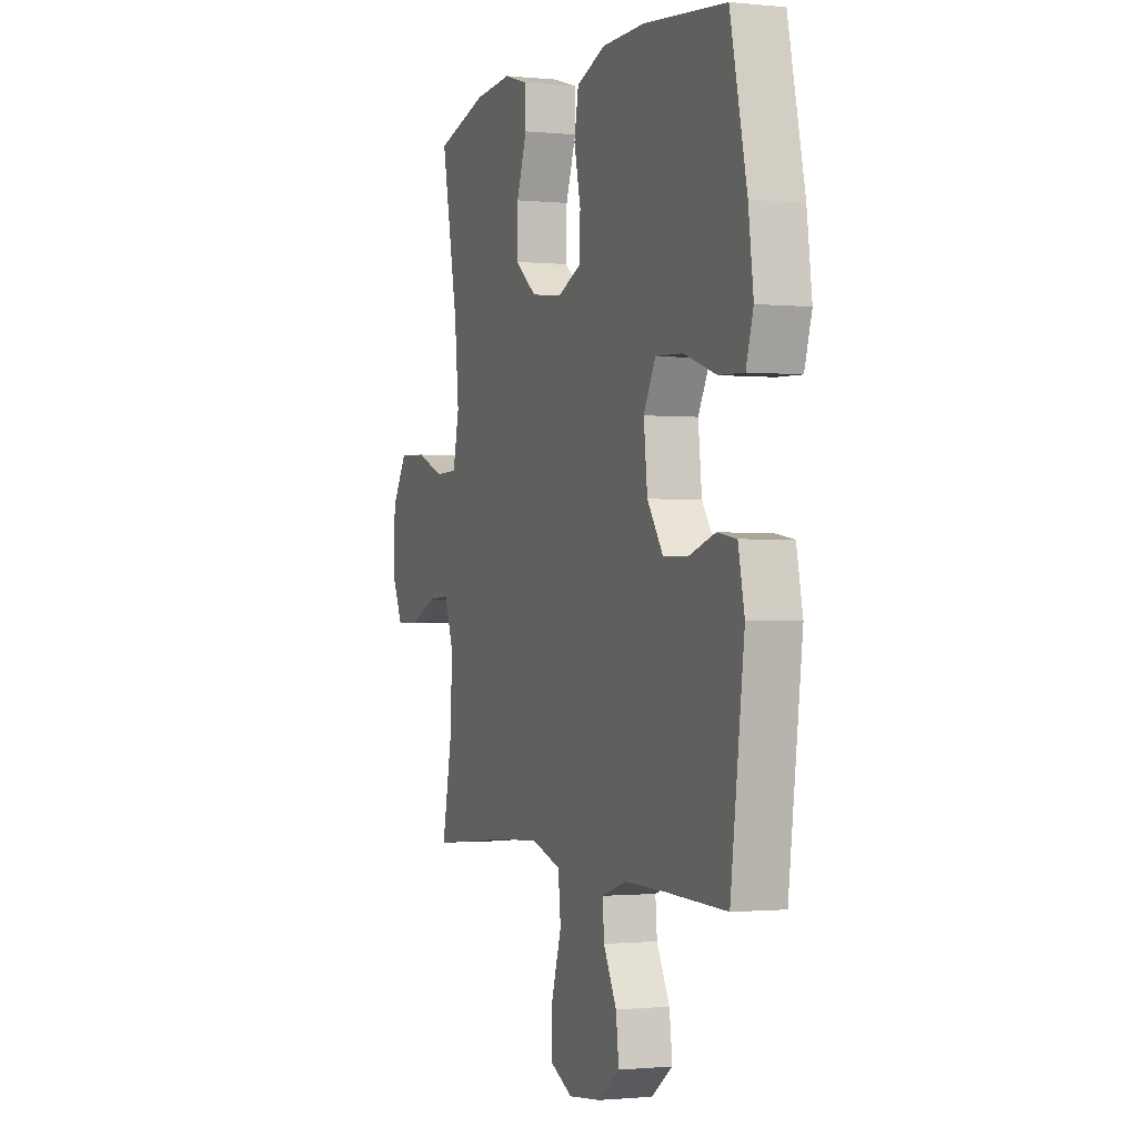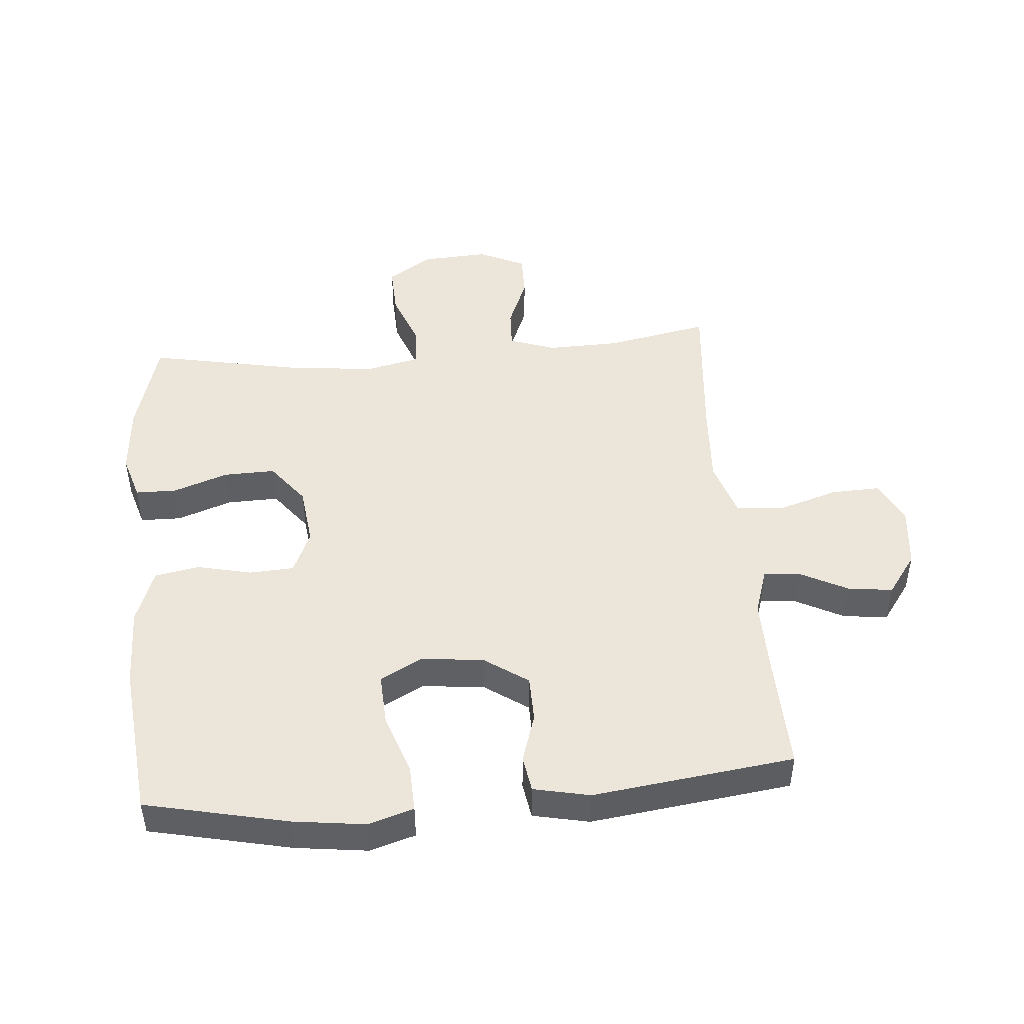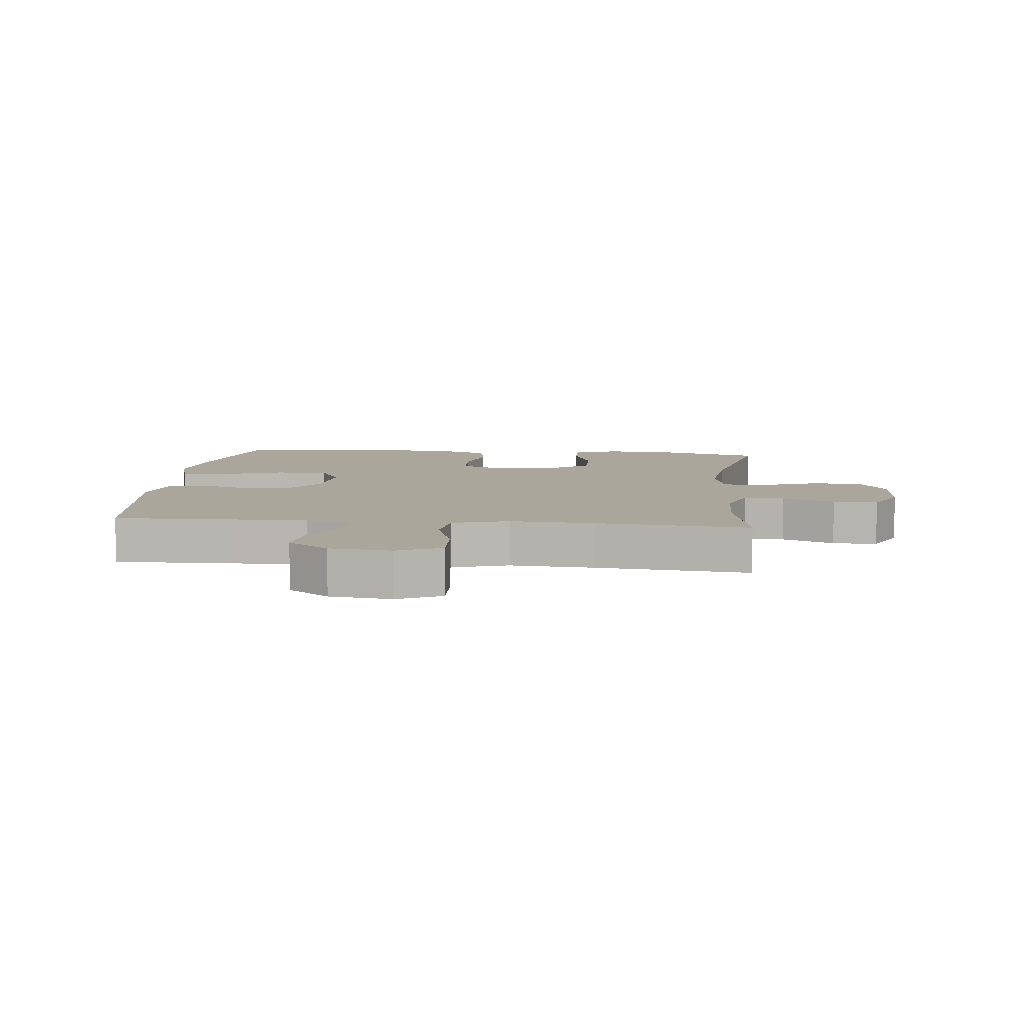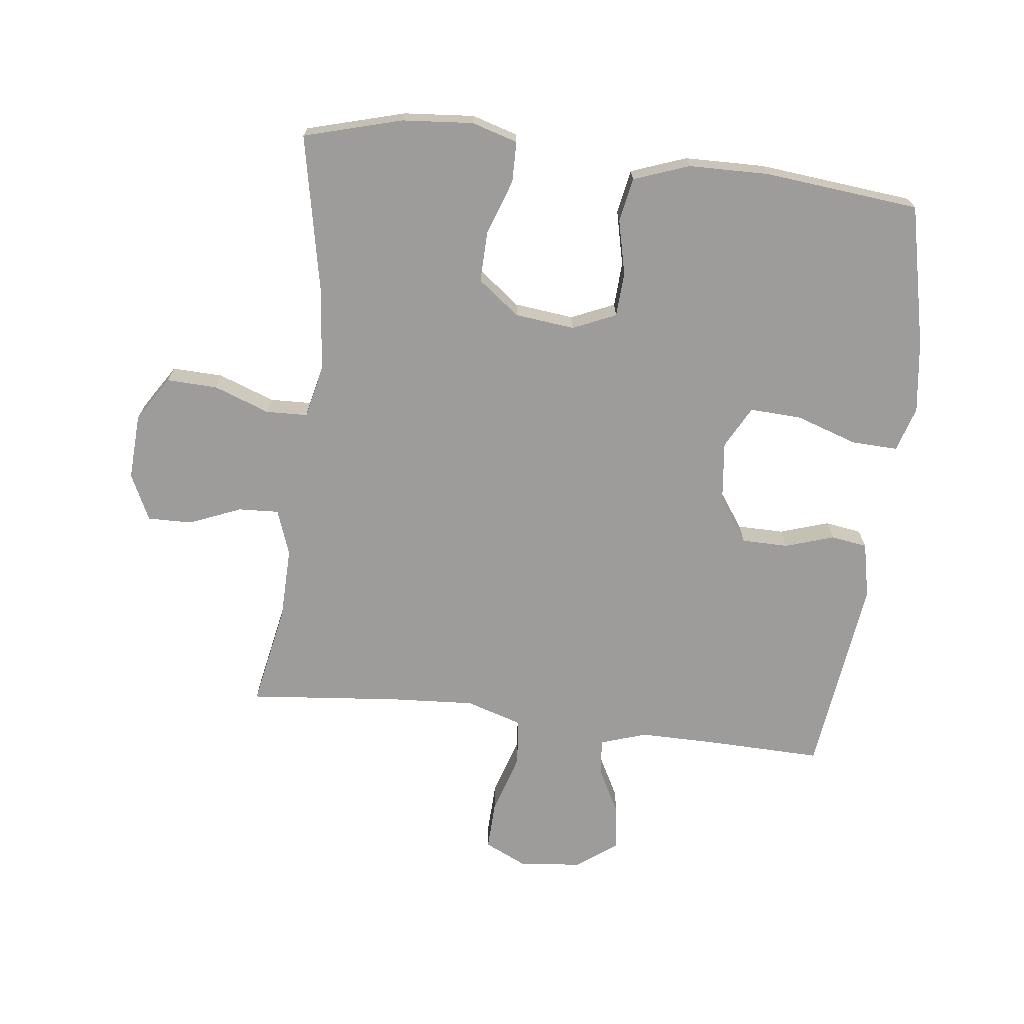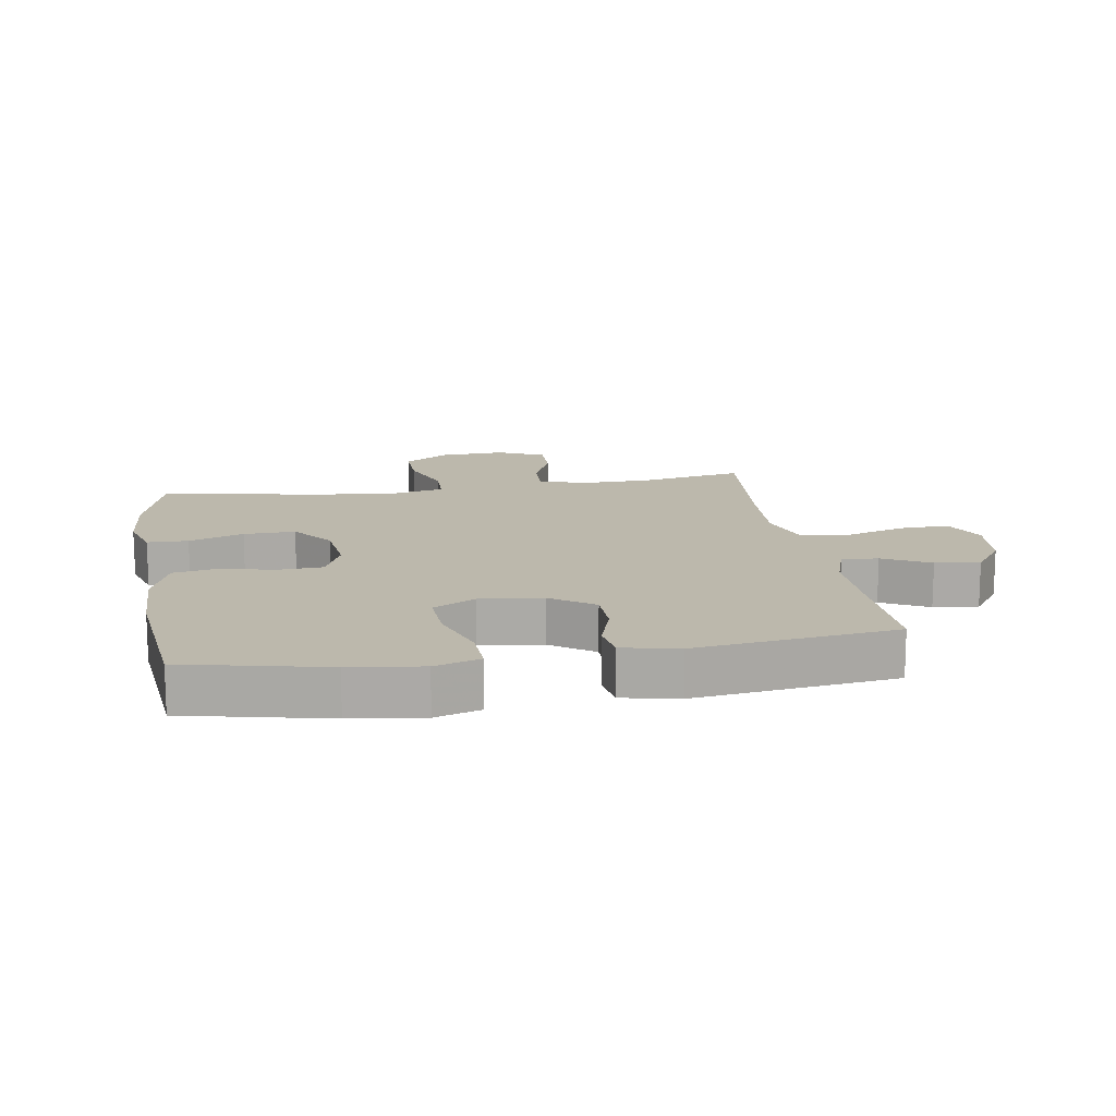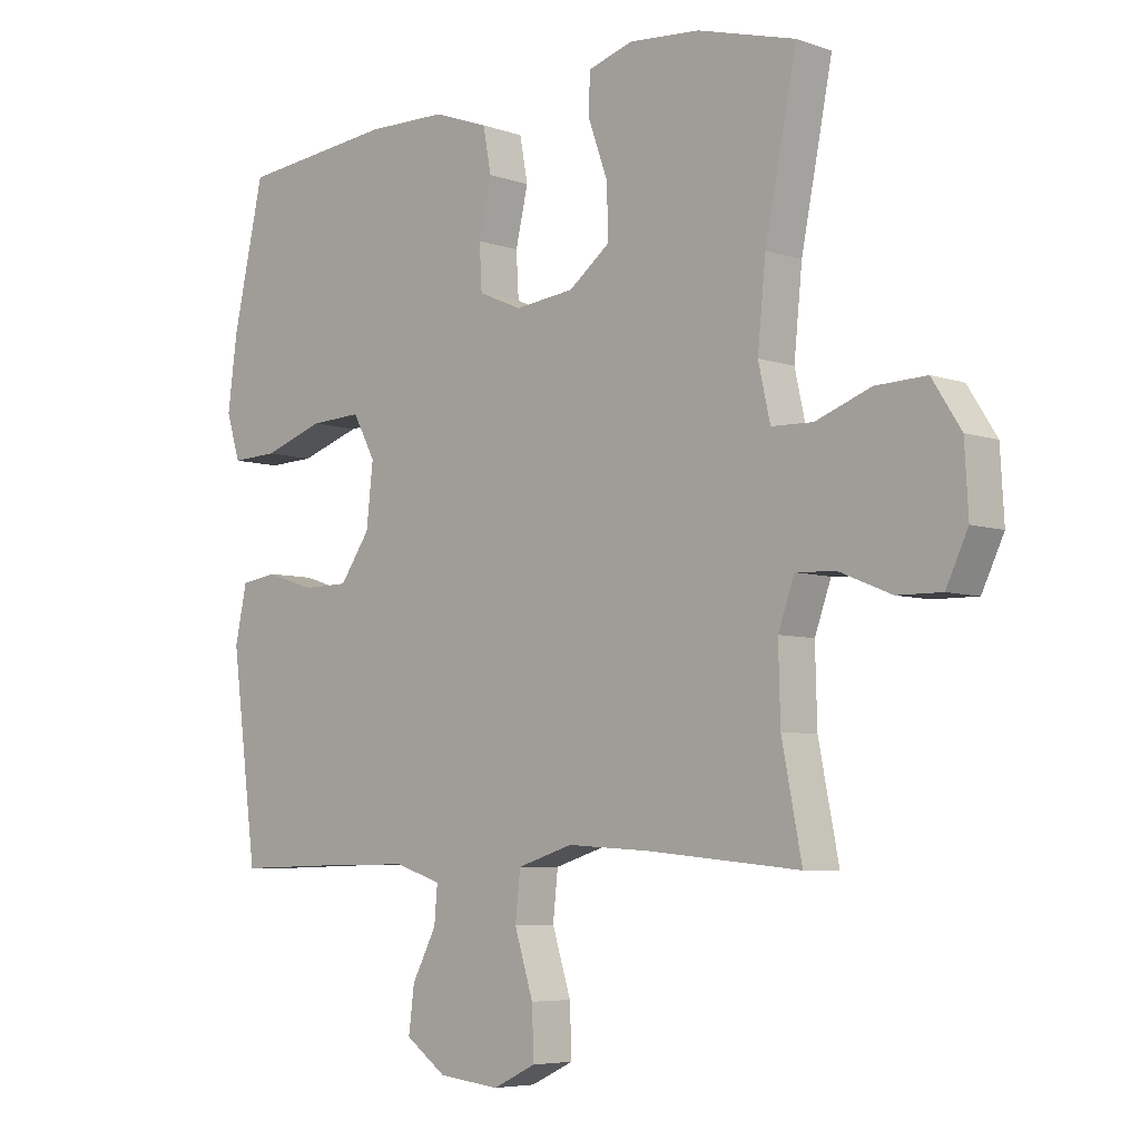
<metadata>
{"format":"obj","ext":"obj","renderer":"f3d","projection":"perspective","resolution":1024,"background":"white","views":[{"elev":-1.0,"azim":69.2,"up":"+Z"},{"elev":46.8,"azim":85.1,"up":"+Y"},{"elev":7.9,"azim":-174.0,"up":"+Y"},{"elev":-70.0,"azim":-6.7,"up":"+Y"},{"elev":14.6,"azim":80.7,"up":"+Y"},{"elev":-5.9,"azim":-136.4,"up":"+Z"}]}
</metadata>
<code>
v -0.5 0.07 -0.5
v -0.468 0.07 -0.337
v -0.465 0.07 -0.221
v -0.491 0.07 -0.148
v -0.555 0.07 -0.151
v -0.638 0.07 -0.185
v -0.709 0.07 -0.186
v -0.744 0.07 -0.112
v -0.738 0.07 -0.007
v -0.692 0.07 0.065
v -0.611 0.07 0.062
v -0.522 0.07 0.029
v -0.456 0.07 0.031
v -0.437 0.07 0.116
v -0.45 0.07 0.247
v -0.5 0.07 0.5
v -0.344 0.07 0.543
v -0.231 0.07 0.552
v -0.158 0.07 0.53
v -0.157 0.07 0.465
v -0.188 0.07 0.378
v -0.19 0.07 0.296
v -0.124 0.07 0.245
v -0.029 0.07 0.234
v 0.04 0.07 0.264
v 0.044 0.07 0.335
v 0.024 0.07 0.422
v 0.037 0.07 0.492
v 0.125 0.07 0.524
v 0.253 0.07 0.526
v 0.5 0.07 0.5
v 0.55 0.07 0.275
v 0.565 0.07 0.16
v 0.543 0.07 0.088
v 0.469 0.07 0.091
v 0.371 0.07 0.124
v 0.289 0.07 0.128
v 0.253 0.07 0.061
v 0.264 0.07 -0.038
v 0.312 0.07 -0.107
v 0.386 0.07 -0.108
v 0.464 0.07 -0.083
v 0.522 0.07 -0.092
v 0.541 0.07 -0.181
v 0.5 0.07 -0.5
v 0.315 0.07 -0.495
v 0.194 0.07 -0.494
v 0.12 0.07 -0.518
v 0.125 0.07 -0.576
v 0.164 0.07 -0.651
v 0.173 0.07 -0.722
v 0.108 0.07 -0.769
v 0.01 0.07 -0.78
v -0.059 0.07 -0.747
v -0.056 0.07 -0.668
v -0.026 0.07 -0.572
v -0.034 0.07 -0.497
v -0.123 0.07 -0.469
v -0.257 0.07 -0.477
v -0.5 0 -0.5
v -0.468 0 -0.337
v -0.465 0 -0.221
v -0.491 0 -0.148
v -0.555 0 -0.151
v -0.638 0 -0.185
v -0.709 0 -0.186
v -0.744 0 -0.112
v -0.738 0 -0.007
v -0.692 0 0.065
v -0.611 0 0.062
v -0.522 0 0.029
v -0.456 0 0.031
v -0.437 0 0.116
v -0.45 0 0.247
v -0.5 0 0.5
v -0.344 0 0.543
v -0.231 0 0.552
v -0.158 0 0.53
v -0.157 0 0.465
v -0.188 0 0.378
v -0.19 0 0.296
v -0.124 0 0.245
v -0.029 0 0.234
v 0.04 0 0.264
v 0.044 0 0.335
v 0.024 0 0.422
v 0.037 0 0.492
v 0.125 0 0.524
v 0.253 0 0.526
v 0.5 0 0.5
v 0.55 0 0.275
v 0.565 0 0.16
v 0.543 0 0.088
v 0.469 0 0.091
v 0.371 0 0.124
v 0.289 0 0.128
v 0.253 0 0.061
v 0.264 0 -0.038
v 0.312 0 -0.107
v 0.386 0 -0.108
v 0.464 0 -0.083
v 0.522 0 -0.092
v 0.541 0 -0.181
v 0.5 0 -0.5
v 0.315 0 -0.495
v 0.194 0 -0.494
v 0.12 0 -0.518
v 0.125 0 -0.576
v 0.164 0 -0.651
v 0.173 0 -0.722
v 0.108 0 -0.769
v 0.01 0 -0.78
v -0.059 0 -0.747
v -0.056 0 -0.668
v -0.026 0 -0.572
v -0.034 0 -0.497
v -0.123 0 -0.469
v -0.257 0 -0.477
f 53 54 55 56
f 53 56 57
f 52 53 57
f 49 50 51 52
f 48 49 52 57
f 47 48 57 58
f 43 44 45 46
f 41 42 43 46
f 40 41 46 47
f 39 40 47 58
f 33 34 35 36
f 33 36 37
f 32 33 37
f 31 32 37
f 30 31 37
f 29 30 37 38
f 26 27 28 29
f 25 26 29 38
f 18 19 20 21
f 18 21 22
f 15 16 17 18
f 14 15 18 22
f 13 14 22 23
f 9 10 11 12
f 9 12 13
f 8 9 13
f 5 6 7 8
f 4 5 8 13
f 3 4 13 23
f 59 1 2
f 24 25 38 39
f 24 39 58 59
f 23 24 59
f 2 3 23 59
f 115 114 113 112
f 116 115 112
f 116 112 111
f 111 110 109 108
f 116 111 108 107
f 117 116 107 106
f 105 104 103 102
f 105 102 101 100
f 106 105 100 99
f 117 106 99 98
f 95 94 93 92
f 96 95 92
f 96 92 91
f 96 91 90
f 96 90 89
f 97 96 89 88
f 88 87 86 85
f 97 88 85 84
f 80 79 78 77
f 81 80 77
f 77 76 75 74
f 81 77 74 73
f 82 81 73 72
f 71 70 69 68
f 72 71 68
f 72 68 67
f 67 66 65 64
f 72 67 64 63
f 82 72 63 62
f 61 60 118
f 98 97 84 83
f 118 117 98 83
f 118 83 82
f 118 82 62 61
f 1 60 61 2
f 2 61 62 3
f 3 62 63 4
f 4 63 64 5
f 5 64 65 6
f 6 65 66 7
f 7 66 67 8
f 8 67 68 9
f 9 68 69 10
f 10 69 70 11
f 11 70 71 12
f 12 71 72 13
f 13 72 73 14
f 14 73 74 15
f 15 74 75 16
f 16 75 76 17
f 17 76 77 18
f 18 77 78 19
f 19 78 79 20
f 20 79 80 21
f 21 80 81 22
f 22 81 82 23
f 23 82 83 24
f 24 83 84 25
f 25 84 85 26
f 26 85 86 27
f 27 86 87 28
f 28 87 88 29
f 29 88 89 30
f 30 89 90 31
f 31 90 91 32
f 32 91 92 33
f 33 92 93 34
f 34 93 94 35
f 35 94 95 36
f 36 95 96 37
f 37 96 97 38
f 38 97 98 39
f 39 98 99 40
f 40 99 100 41
f 41 100 101 42
f 42 101 102 43
f 43 102 103 44
f 44 103 104 45
f 45 104 105 46
f 46 105 106 47
f 47 106 107 48
f 48 107 108 49
f 49 108 109 50
f 50 109 110 51
f 51 110 111 52
f 52 111 112 53
f 53 112 113 54
f 54 113 114 55
f 55 114 115 56
f 56 115 116 57
f 57 116 117 58
f 58 117 118 59
f 59 118 60 1

</code>
